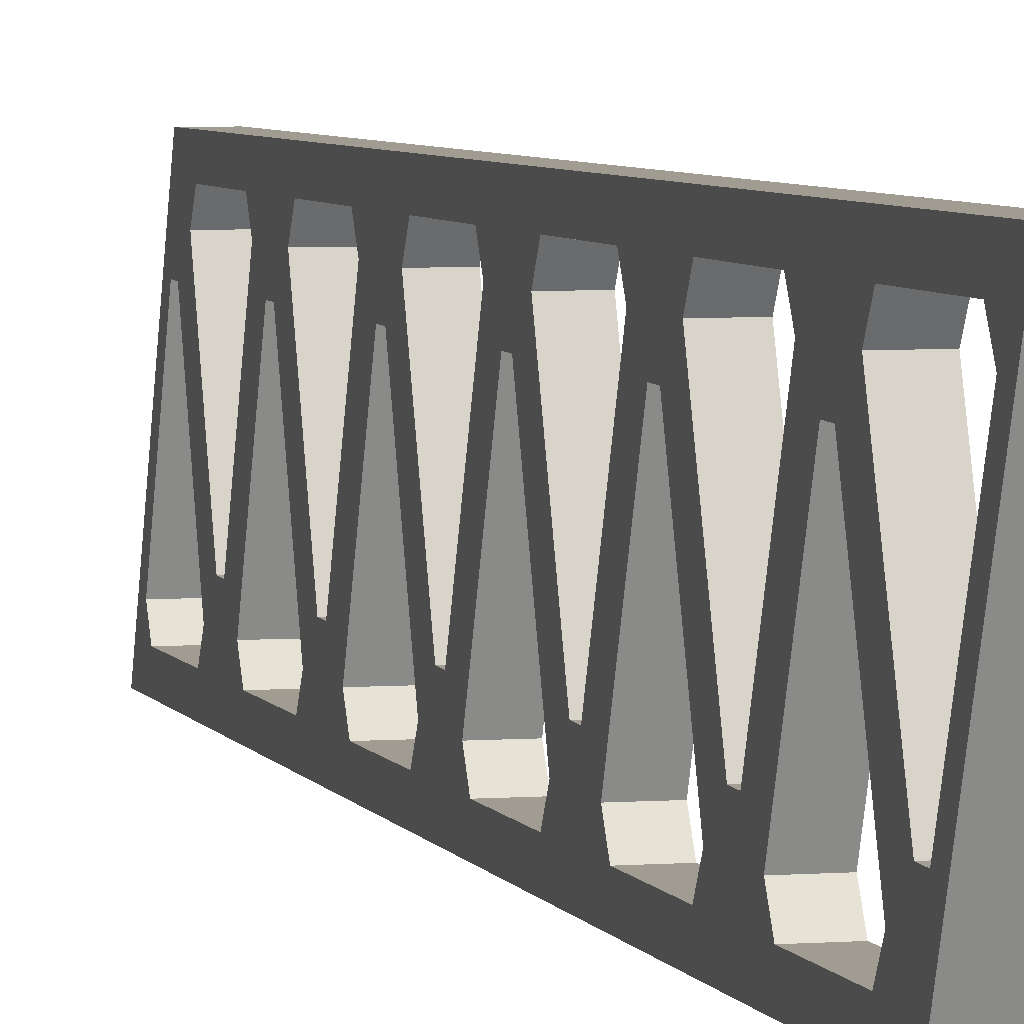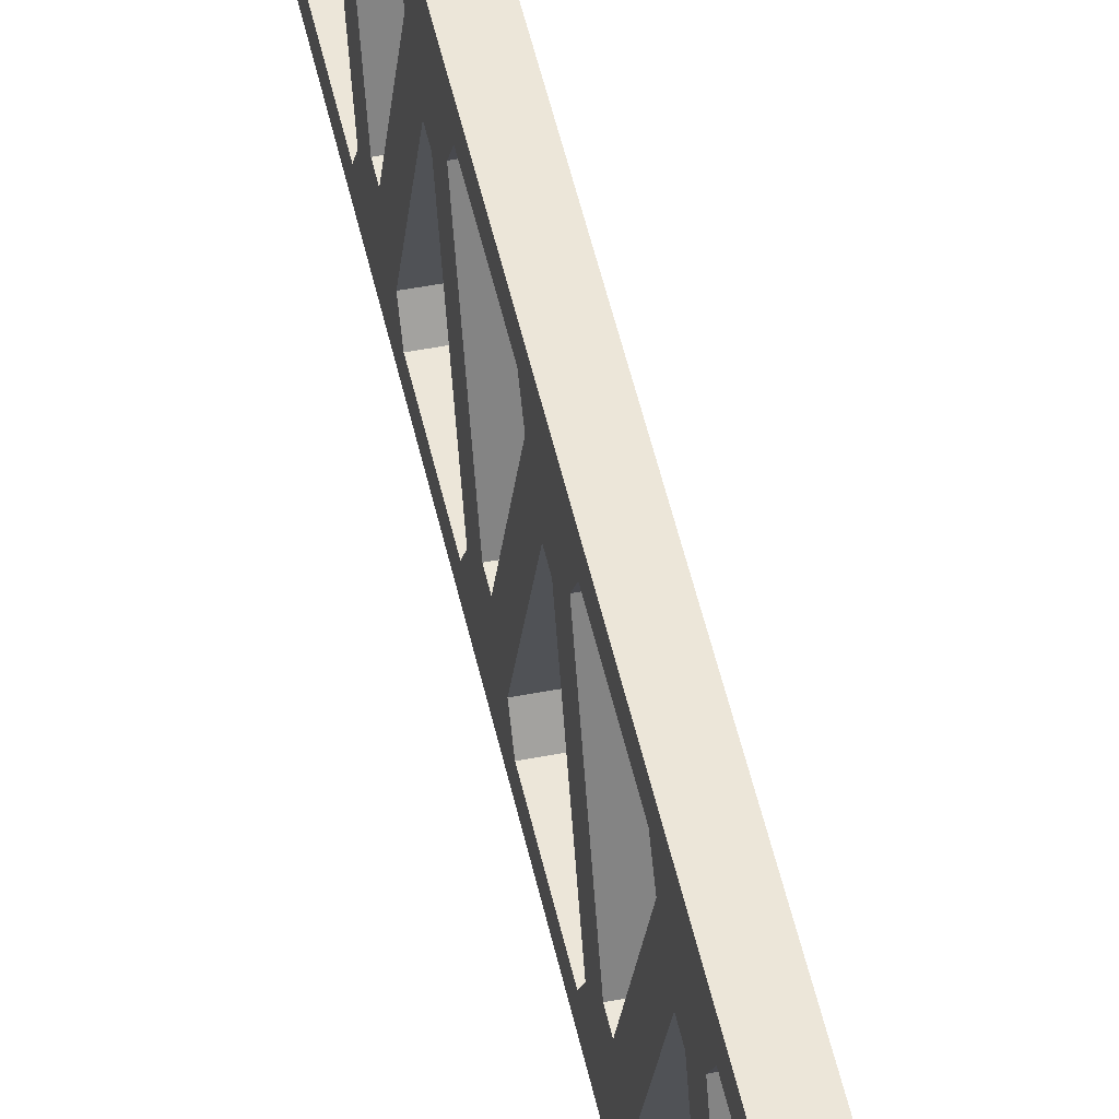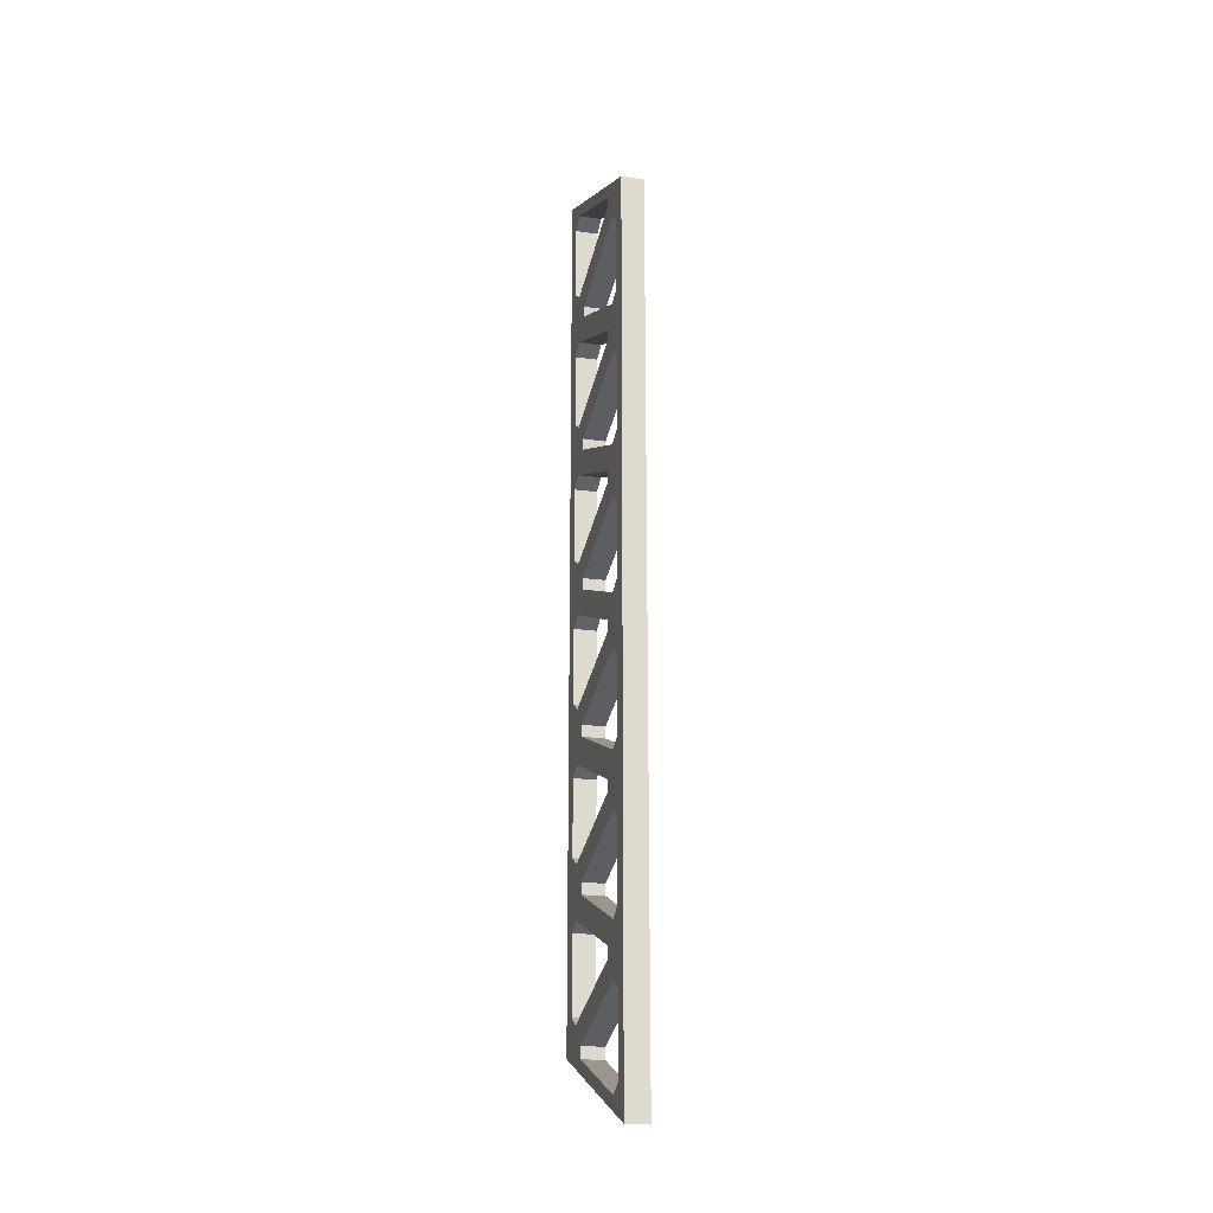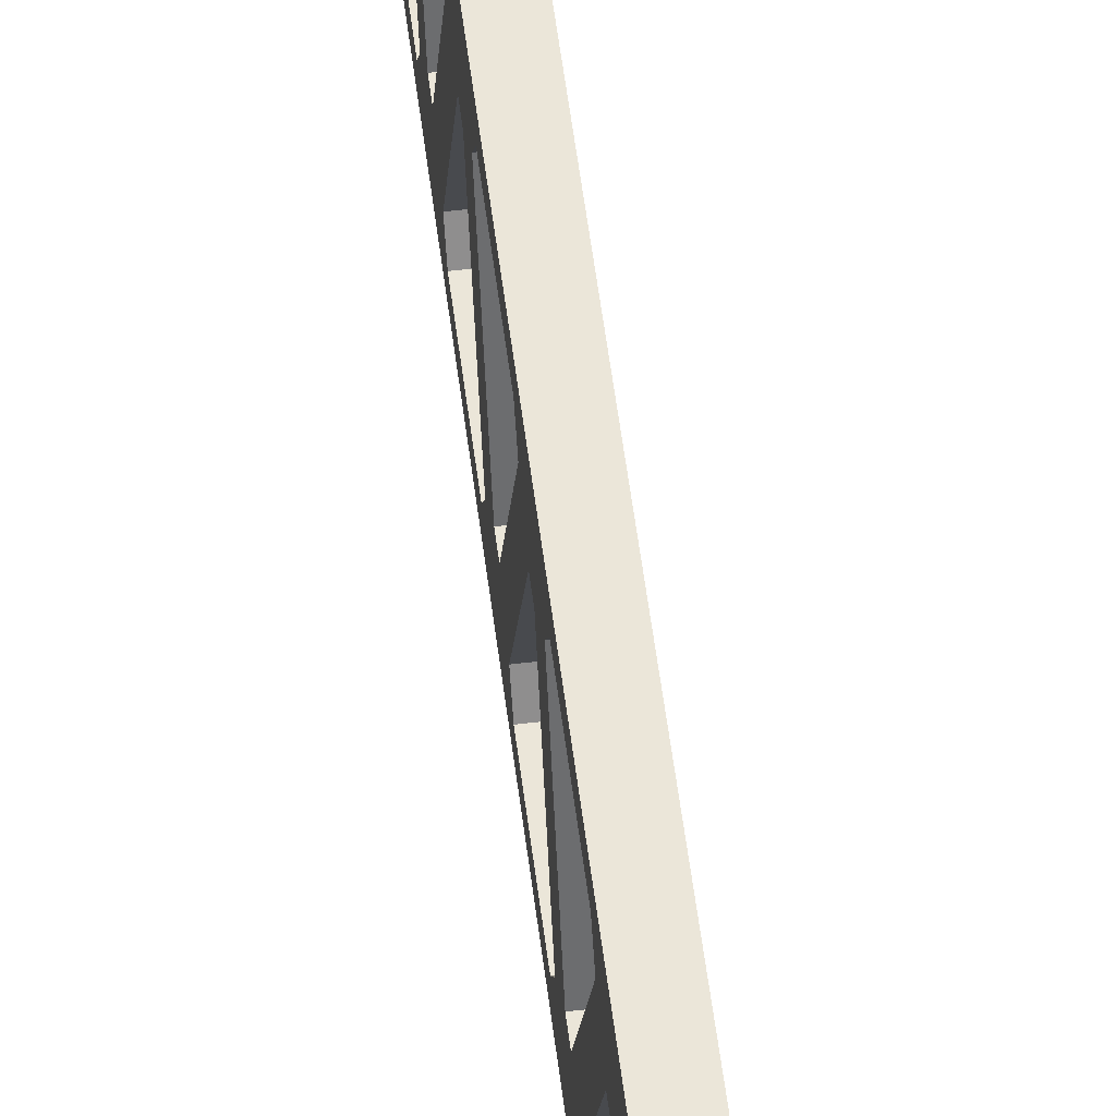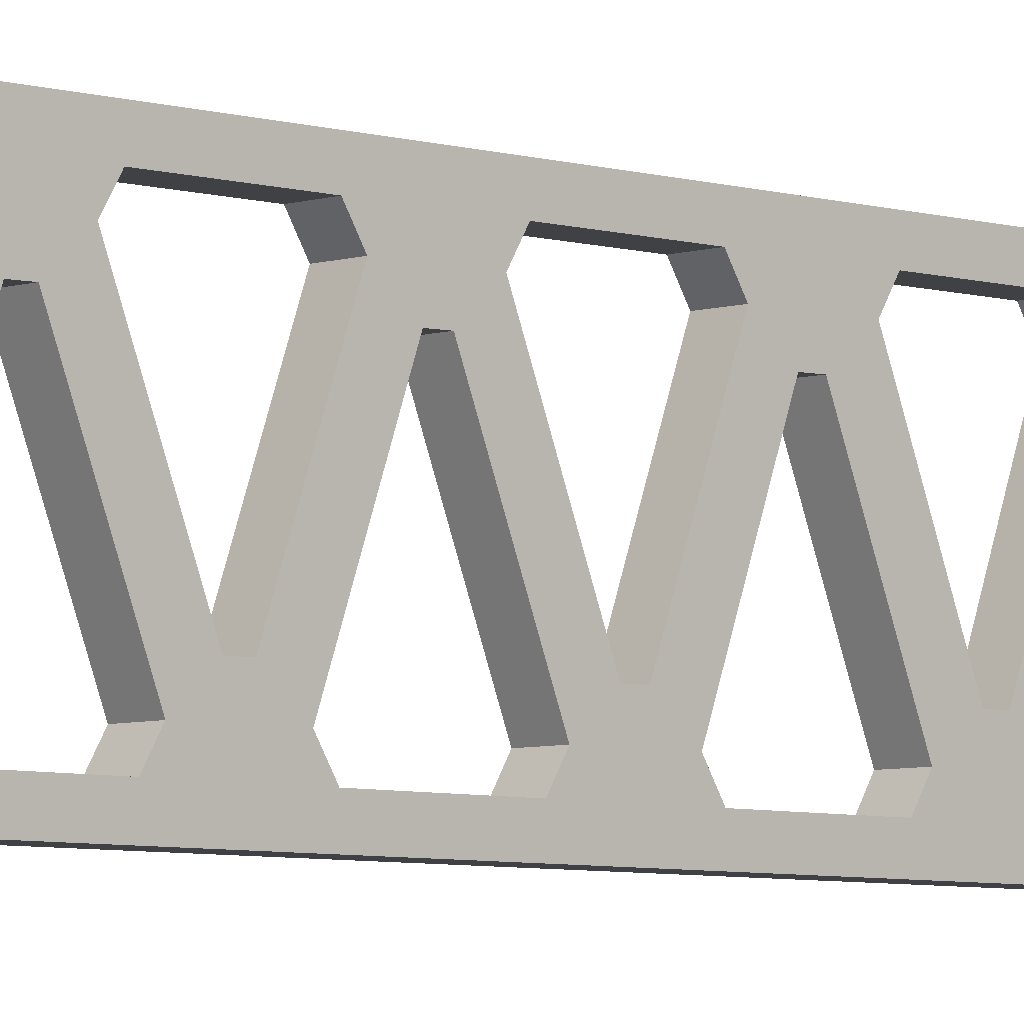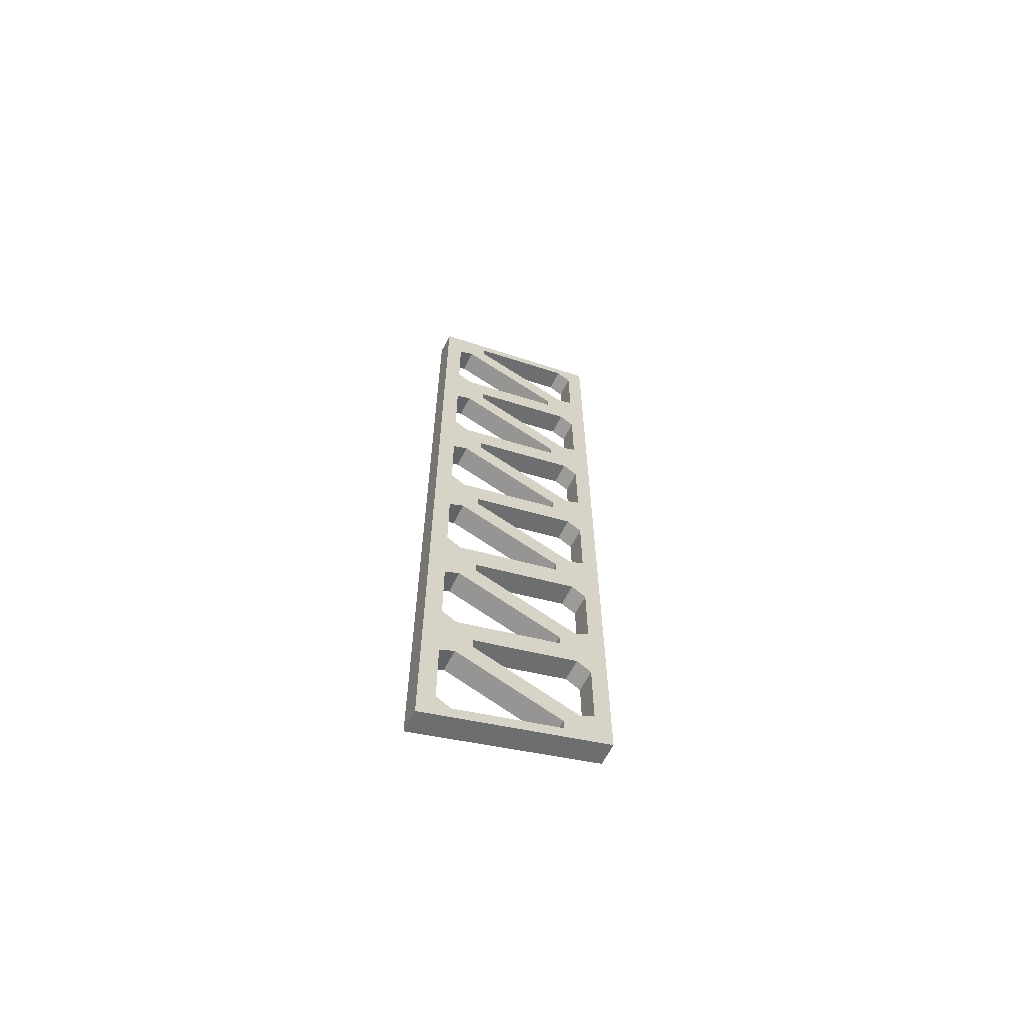
<metadata>
{"format":"obj","ext":"obj","renderer":"f3d","projection":"perspective","resolution":1024,"background":"white","views":[{"elev":4.5,"azim":-14.4,"up":"+Y"},{"elev":49.1,"azim":-12.1,"up":"+Y"},{"elev":-20.4,"azim":-15.0,"up":"+Z"},{"elev":56.4,"azim":-7.2,"up":"+Y"},{"elev":-5.5,"azim":45.9,"up":"+Y"},{"elev":-63.4,"azim":63.3,"up":"+Z"}]}
</metadata>
<code>
o MetalSupport_Sphere.013
v 0.08405 1.224 2.947
v 0.08405 0.02273 2.469
v 0.08405 1.224 -0.695
v 0.08405 0.02273 -1.173
v 0.08405 1.224 0.2155
v 0.08405 1.224 1.126
v 0.08405 1.224 2.036
v 0.08405 0.02273 1.559
v 0.08405 0.02273 0.6483
v 0.08405 0.02273 -0.2621
v -0.05747 1.224 2.036
v -0.05747 1.224 2.947
v -0.05747 0.02273 2.469
v -0.05747 0.02273 -0.2621
v -0.05747 0.02273 -1.173
v -0.05747 1.224 -0.695
v -0.05747 1.224 0.2155
v -0.05747 1.224 1.126
v -0.05747 0.02273 1.559
v -0.05747 0.02273 0.6483
v 0.08405 0.3375 -0.2923
v 0.08405 0.3361 -0.2208
v 0.08405 0.1402 -0.2599
v 0.08405 1.114 -0.479
v 0.08405 1.019 -0.5378
v 0.08405 1.178 -0.6443
v 0.08405 1.02 0.05125
v 0.08405 1.114 -0.004586
v 0.08405 1.177 0.1617
v 0.08405 0.3375 2.439
v 0.08405 0.3361 2.511
v 0.08405 0.1402 2.471
v 0.08405 1.114 2.252
v 0.08405 1.019 2.193
v 0.08405 1.178 2.087
v 0.08405 1.02 2.783
v 0.08405 1.114 2.727
v 0.08405 1.177 2.893
v 0.08405 0.3375 1.529
v 0.08405 0.3361 1.6
v 0.08405 0.1402 1.561
v 0.08405 1.114 1.342
v 0.08405 1.019 1.283
v 0.08405 1.178 1.177
v 0.08405 1.02 1.872
v 0.08405 1.114 1.816
v 0.08405 1.177 1.983
v 0.08405 0.3375 0.6181
v 0.08405 0.3361 0.6897
v 0.08405 0.1402 0.6505
v 0.08405 1.114 0.4314
v 0.08405 1.019 0.3726
v 0.08405 1.178 0.2661
v 0.08405 1.02 0.9617
v 0.08405 1.114 0.9059
v 0.08405 1.177 1.072
v 0.08405 0.1326 -0.4781
v 0.08405 0.2276 -0.4193
v 0.08405 0.06801 -0.3128
v 0.08405 0.2263 -1.008
v 0.08405 0.1326 -0.9525
v 0.08405 0.06929 -1.119
v 0.08405 0.9089 -0.6648
v 0.08405 0.9102 -0.7363
v 0.08405 1.106 -0.6972
v 0.08405 0.1326 2.253
v 0.08405 0.2276 2.312
v 0.08405 0.06801 2.419
v 0.08405 0.2263 1.723
v 0.08405 0.1326 1.779
v 0.08405 0.06929 1.613
v 0.08405 0.9089 2.067
v 0.08405 0.9102 1.995
v 0.08405 1.106 2.034
v 0.08405 0.1326 1.343
v 0.08405 0.2276 1.402
v 0.08405 0.06801 1.508
v 0.08405 0.2263 0.8125
v 0.08405 0.1326 0.8684
v 0.08405 0.06929 0.7021
v 0.08405 0.9089 1.156
v 0.08405 0.9102 1.085
v 0.08405 1.106 1.124
v 0.08405 0.1326 0.4324
v 0.08405 0.2276 0.4912
v 0.08405 0.06801 0.5977
v 0.08405 0.2263 -0.0979
v 0.08405 0.1326 -0.04207
v 0.08405 0.06929 -0.2083
v 0.08405 0.9089 0.2456
v 0.08405 0.9102 0.1741
v 0.08405 1.106 0.2133
v -0.05747 1.019 -0.5378
v -0.05747 1.114 -0.479
v -0.05747 1.178 -0.6443
v -0.05747 0.3361 -0.2208
v -0.05747 0.3375 -0.2923
v -0.05747 0.1402 -0.2599
v -0.05747 1.114 -0.004586
v -0.05747 1.02 0.05125
v -0.05747 1.177 0.1617
v -0.05747 1.019 2.193
v -0.05747 1.114 2.252
v -0.05747 1.178 2.087
v -0.05747 0.3361 2.511
v -0.05747 0.3375 2.439
v -0.05747 0.1402 2.471
v -0.05747 1.114 2.727
v -0.05747 1.02 2.783
v -0.05747 1.177 2.893
v -0.05747 1.019 1.283
v -0.05747 1.114 1.342
v -0.05747 1.178 1.177
v -0.05747 0.3361 1.6
v -0.05747 0.3375 1.529
v -0.05747 0.1402 1.561
v -0.05747 1.114 1.816
v -0.05747 1.02 1.872
v -0.05747 1.177 1.983
v -0.05747 1.019 0.3726
v -0.05747 1.114 0.4314
v -0.05747 1.178 0.2661
v -0.05747 0.3361 0.6897
v -0.05747 0.3375 0.6181
v -0.05747 0.1402 0.6505
v -0.05747 1.114 0.9059
v -0.05747 1.02 0.9617
v -0.05747 1.177 1.072
v -0.05747 0.1326 -0.9525
v -0.05747 0.2263 -1.008
v -0.05747 0.06929 -1.119
v -0.05747 0.2276 -0.4193
v -0.05747 0.1326 -0.4781
v -0.05747 0.06801 -0.3128
v -0.05747 0.9102 -0.7363
v -0.05747 0.9089 -0.6648
v -0.05747 1.106 -0.6972
v -0.05747 0.1326 1.779
v -0.05747 0.2263 1.723
v -0.05747 0.06929 1.613
v -0.05747 0.2276 2.312
v -0.05747 0.1326 2.253
v -0.05747 0.06801 2.419
v -0.05747 0.9102 1.995
v -0.05747 0.9089 2.067
v -0.05747 1.106 2.034
v -0.05747 0.1326 0.8684
v -0.05747 0.2263 0.8125
v -0.05747 0.06929 0.7021
v -0.05747 0.2276 1.402
v -0.05747 0.1326 1.343
v -0.05747 0.06801 1.508
v -0.05747 0.9102 1.085
v -0.05747 0.9089 1.156
v -0.05747 1.106 1.124
v -0.05747 0.1326 -0.04207
v -0.05747 0.2263 -0.0979
v -0.05747 0.06929 -0.2083
v -0.05747 0.2276 0.4912
v -0.05747 0.1326 0.4324
v -0.05747 0.06801 0.5977
v -0.05747 0.9102 0.1741
v -0.05747 0.9089 0.2456
v -0.05747 1.106 0.2133
v 0.08405 1.224 -2.531
v 0.08405 0.02273 -3.008
v 0.08405 1.224 -1.62
v 0.08405 1.224 -0.7096
v 0.08405 0.02273 -1.187
v 0.08405 0.02273 -2.098
v -0.05747 0.02273 -2.098
v -0.05747 0.02273 -3.008
v -0.05747 1.224 -2.531
v -0.05747 1.224 -1.62
v -0.05747 1.224 -0.7096
v -0.05747 0.02273 -1.187
v 0.08405 0.3375 -2.128
v 0.08405 0.3361 -2.056
v 0.08405 0.1402 -2.095
v 0.08405 1.114 -2.315
v 0.08405 1.019 -2.373
v 0.08405 1.178 -2.48
v 0.08405 1.02 -1.784
v 0.08405 1.114 -1.84
v 0.08405 1.177 -1.674
v 0.08405 0.3375 -1.217
v 0.08405 0.3361 -1.146
v 0.08405 0.1402 -1.185
v 0.08405 1.114 -1.404
v 0.08405 1.019 -1.463
v 0.08405 1.178 -1.569
v 0.08405 1.02 -0.8739
v 0.08405 1.114 -0.9297
v 0.08405 1.177 -0.7634
v 0.08405 0.1326 -2.314
v 0.08405 0.2276 -2.255
v 0.08405 0.06801 -2.148
v 0.08405 0.2263 -2.844
v 0.08405 0.1326 -2.788
v 0.08405 0.06929 -2.954
v 0.08405 0.9089 -2.5
v 0.08405 0.9102 -2.572
v 0.08405 1.106 -2.533
v 0.08405 0.1326 -1.403
v 0.08405 0.2276 -1.344
v 0.08405 0.06801 -1.238
v 0.08405 0.2263 -1.933
v 0.08405 0.1326 -1.878
v 0.08405 0.06929 -2.044
v 0.08405 0.9089 -1.59
v 0.08405 0.9102 -1.661
v 0.08405 1.106 -1.622
v -0.05747 1.019 -2.373
v -0.05747 1.114 -2.315
v -0.05747 1.178 -2.48
v -0.05747 0.3361 -2.056
v -0.05747 0.3375 -2.128
v -0.05747 0.1402 -2.095
v -0.05747 1.114 -1.84
v -0.05747 1.02 -1.784
v -0.05747 1.177 -1.674
v -0.05747 1.019 -1.463
v -0.05747 1.114 -1.404
v -0.05747 1.178 -1.569
v -0.05747 0.3361 -1.146
v -0.05747 0.3375 -1.217
v -0.05747 0.1402 -1.185
v -0.05747 1.114 -0.9297
v -0.05747 1.02 -0.8739
v -0.05747 1.177 -0.7634
v -0.05747 0.1326 -2.788
v -0.05747 0.2263 -2.844
v -0.05747 0.06929 -2.954
v -0.05747 0.2276 -2.255
v -0.05747 0.1326 -2.314
v -0.05747 0.06801 -2.148
v -0.05747 0.9102 -2.572
v -0.05747 0.9089 -2.5
v -0.05747 1.106 -2.533
v -0.05747 0.1326 -1.878
v -0.05747 0.2263 -1.933
v -0.05747 0.06929 -2.044
v -0.05747 0.2276 -1.344
v -0.05747 0.1326 -1.403
v -0.05747 0.06801 -1.238
v -0.05747 0.9102 -1.661
v -0.05747 0.9089 -1.59
v -0.05747 1.106 -1.622
f 22 96 100 27
f 34 102 106 30
f 3 26 25 21 23 10
f 31 105 109 36
f 43 111 115 39
f 7 35 34 30 32 2
f 40 114 118 45
f 52 120 124 48
f 6 44 43 39 41 8
f 49 123 127 54
f 61 129 133 57
f 5 53 52 48 50 9
f 58 132 136 63
f 70 138 142 66
f 4 62 61 57 59 10
f 67 141 145 72
f 79 147 151 75
f 8 71 70 66 68 2
f 76 150 154 81
f 88 156 160 84
f 9 80 79 75 77 8
f 85 159 163 90
f 16 14 98 97 93 95
f 10 89 88 84 86 9
f 17 16 95 94 99 101
f 14 17 101 100 96 98
f 11 13 107 106 102 104
f 12 11 104 103 108 110
f 13 12 110 109 105 107
f 18 19 116 115 111 113
f 11 18 113 112 117 119
f 19 11 119 118 114 116
f 17 20 125 124 120 122
f 18 17 122 121 126 128
f 20 18 128 127 123 125
f 15 14 134 133 129 131
f 16 15 131 130 135 137
f 14 16 137 136 132 134
f 19 13 143 142 138 140
f 11 19 140 139 144 146
f 13 11 146 145 141 143
f 20 19 152 151 147 149
f 18 20 149 148 153 155
f 19 18 155 154 150 152
f 14 20 161 160 156 158
f 17 14 158 157 162 164
f 20 17 164 163 159 161
f 7 74 73 69 71 8
f 8 19 20 9
f 9 50 49 54 56 6
f 73 144 139 69
f 9 20 14 10
f 6 56 55 51 53 5
f 2 32 31 36 38 1
f 55 126 121 51
f 1 38 37 33 35 7
f 37 108 103 33
f 8 77 76 81 83 6
f 7 11 12 1
f 6 83 82 78 80 9
f 10 59 58 63 65 3
f 1 12 13 2
f 82 153 148 78
f 3 65 64 60 62 4
f 10 14 15 4
f 8 41 40 45 47 7
f 64 135 130 60
f 3 168 175 16
f 7 47 46 42 44 6
f 10 23 22 27 29 5
f 3 16 17 5
f 46 117 112 42
f 5 29 28 24 26 3
f 5 17 18 6
f 9 86 85 90 92 5
f 28 99 94 24
f 6 18 11 7
f 5 92 91 87 89 10
f 2 68 67 72 74 7
f 2 13 19 8
f 91 162 157 87
f 21 22 23
f 24 25 26
f 27 28 29
f 30 31 32
f 33 34 35
f 36 37 38
f 39 40 41
f 42 43 44
f 45 46 47
f 48 49 50
f 51 52 53
f 54 55 56
f 57 58 59
f 60 61 62
f 63 64 65
f 66 67 68
f 69 70 71
f 72 73 74
f 75 76 77
f 78 79 80
f 81 82 83
f 84 85 86
f 87 88 89
f 90 91 92
f 93 94 95
f 96 97 98
f 99 100 101
f 102 103 104
f 105 106 107
f 108 109 110
f 111 112 113
f 114 115 116
f 117 118 119
f 120 121 122
f 123 124 125
f 126 127 128
f 129 130 131
f 132 133 134
f 135 136 137
f 138 139 140
f 141 142 143
f 144 145 146
f 147 148 149
f 150 151 152
f 153 154 155
f 156 157 158
f 159 160 161
f 162 163 164
f 69 139 138 70
f 144 73 72 145
f 48 124 123 49
f 120 52 51 121
f 141 67 66 142
f 126 55 54 127
f 30 106 105 31
f 102 34 33 103
f 108 37 36 109
f 75 151 150 76
f 147 79 78 148
f 153 82 81 154
f 57 133 132 58
f 129 61 60 130
f 135 64 63 136
f 39 115 114 40
f 111 43 42 112
f 117 46 45 118
f 21 97 96 22
f 93 25 24 94
f 99 28 27 100
f 84 160 159 85
f 156 88 87 157
f 162 91 90 163
f 25 93 97 21
f 178 216 220 183
f 165 182 181 177 179 170
f 190 222 226 186
f 187 225 229 192
f 199 231 235 195
f 167 191 190 186 188 169
f 196 234 238 201
f 166 200 199 195 197 170
f 208 240 244 204
f 205 243 247 210
f 173 171 218 217 213 215
f 170 209 208 204 206 169
f 174 173 215 214 219 221
f 171 174 221 220 216 218
f 174 176 227 226 222 224
f 175 174 224 223 228 230
f 176 175 230 229 225 227
f 172 171 236 235 231 233
f 173 172 233 232 237 239
f 171 173 239 238 234 236
f 171 176 245 244 240 242
f 174 171 242 241 246 248
f 176 174 248 247 243 245
f 169 188 187 192 194 168
f 169 176 171 170
f 168 194 193 189 191 167
f 193 228 223 189
f 170 197 196 201 203 165
f 165 203 202 198 200 166
f 170 171 172 166
f 202 237 232 198
f 166 172 173 165
f 170 179 178 183 185 167
f 165 173 174 167
f 167 185 184 180 182 165
f 167 174 175 168
f 169 206 205 210 212 167
f 184 219 214 180
f 167 212 211 207 209 170
f 211 246 241 207
f 177 178 179
f 180 181 182
f 183 184 185
f 186 187 188
f 189 190 191
f 192 193 194
f 195 196 197
f 198 199 200
f 201 202 203
f 204 205 206
f 207 208 209
f 210 211 212
f 213 214 215
f 216 217 218
f 219 220 221
f 222 223 224
f 225 226 227
f 228 229 230
f 231 232 233
f 234 235 236
f 237 238 239
f 240 241 242
f 243 244 245
f 246 247 248
f 186 226 225 187
f 222 190 189 223
f 228 193 192 229
f 195 235 234 196
f 231 199 198 232
f 237 202 201 238
f 177 217 216 178
f 213 181 180 214
f 219 184 183 220
f 204 244 243 205
f 240 208 207 241
f 246 211 210 247
f 181 213 217 177
f 16 175 176 15
f 15 176 169 4
f 4 169 168 3

</code>
